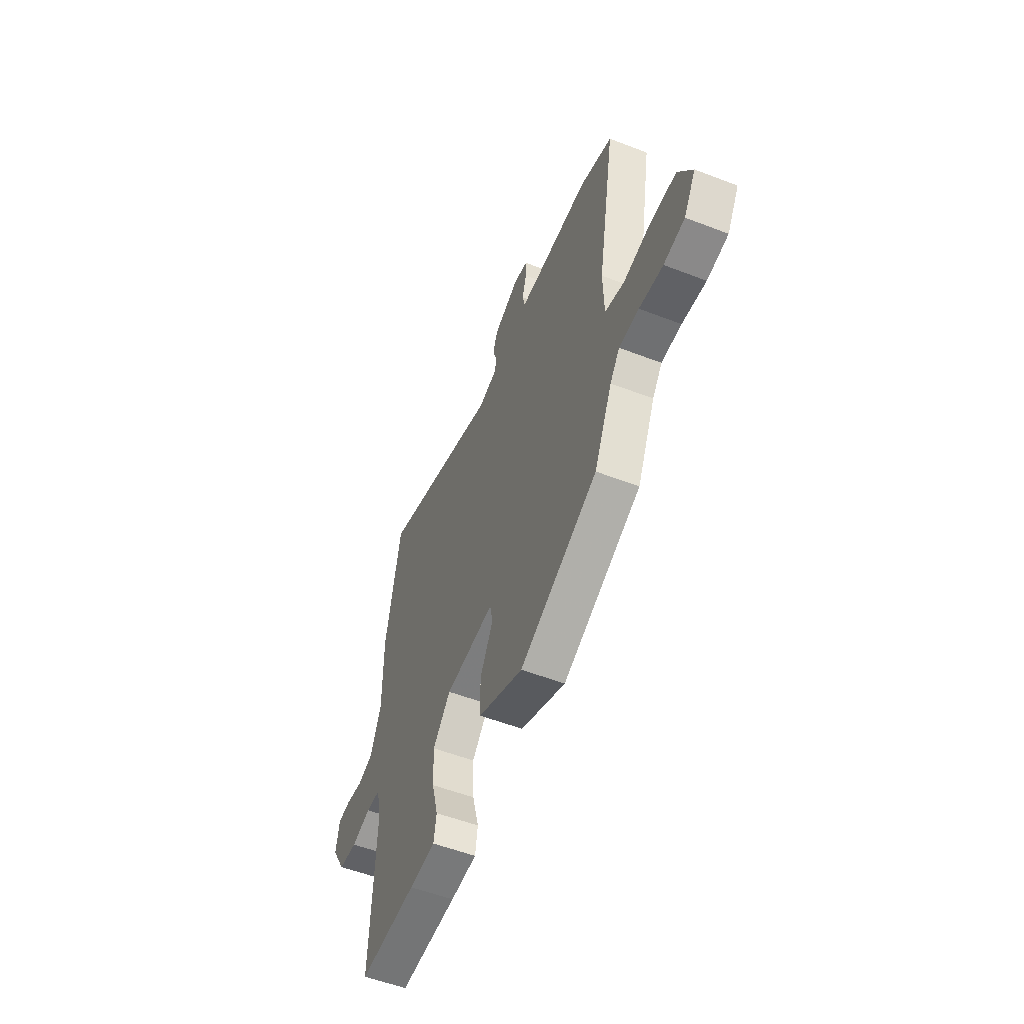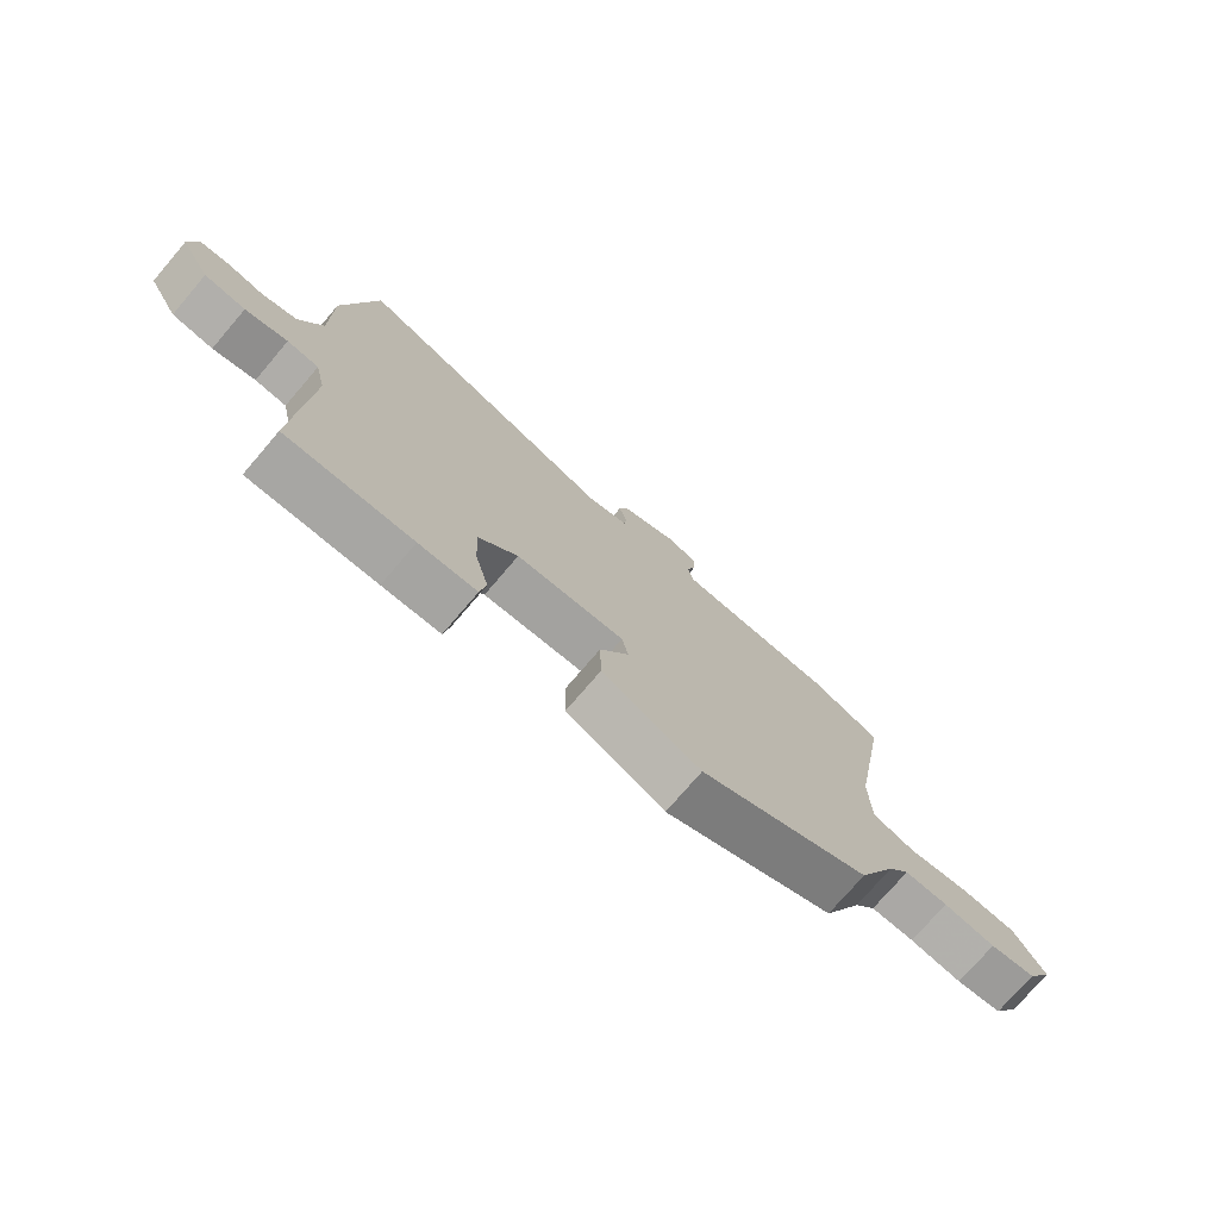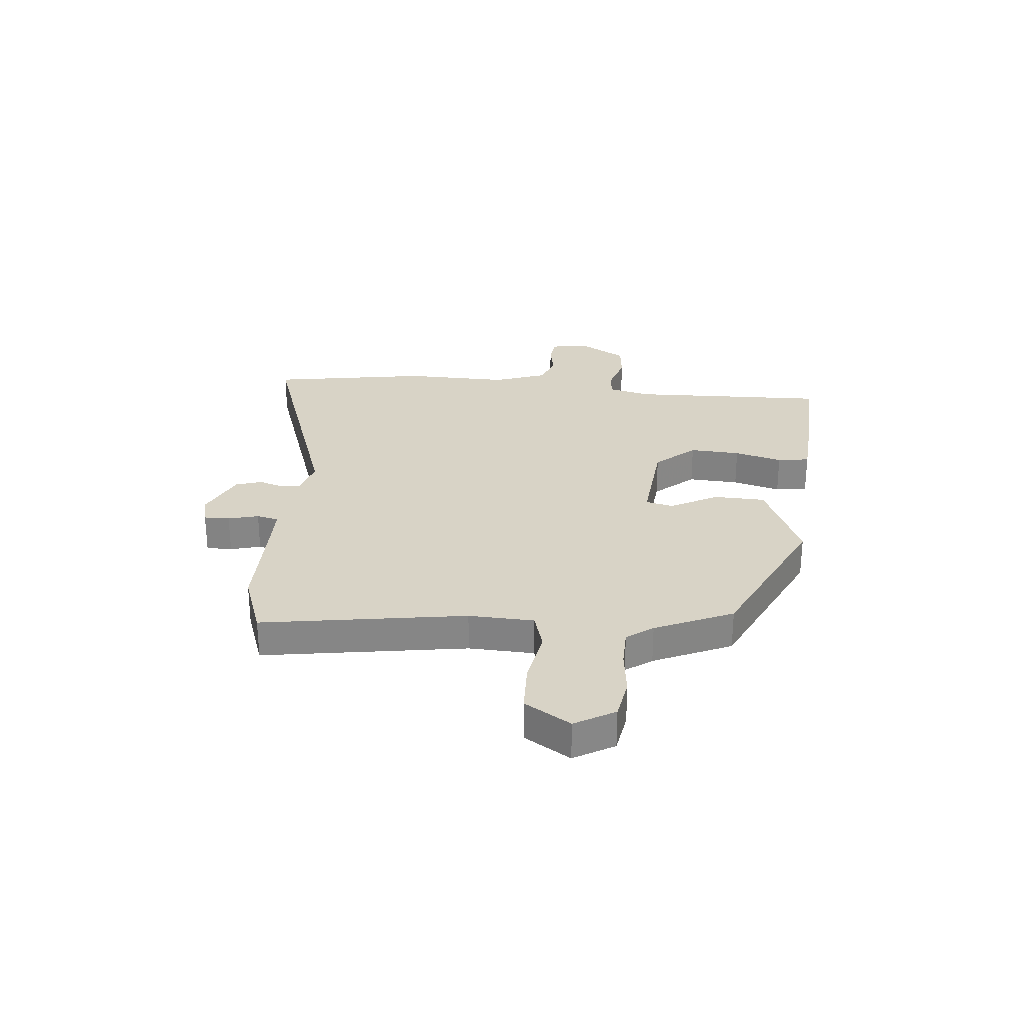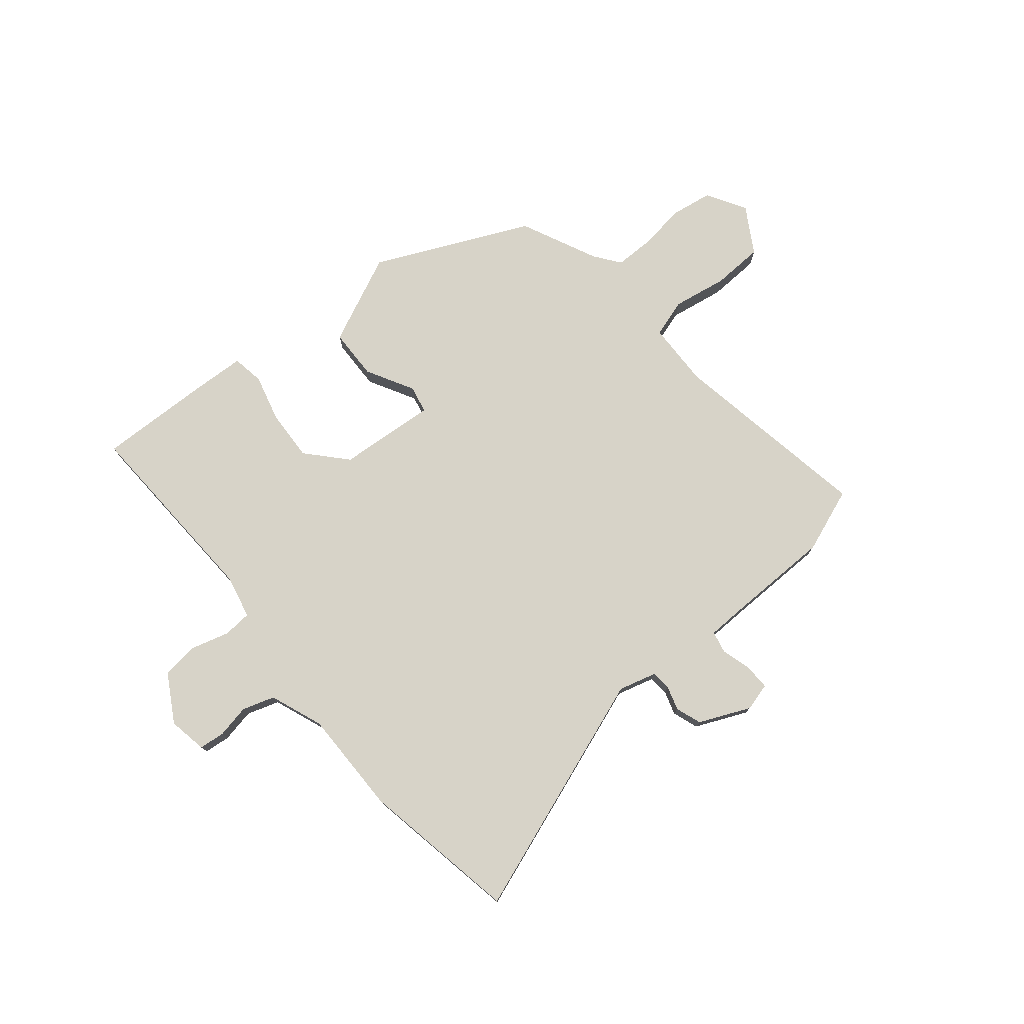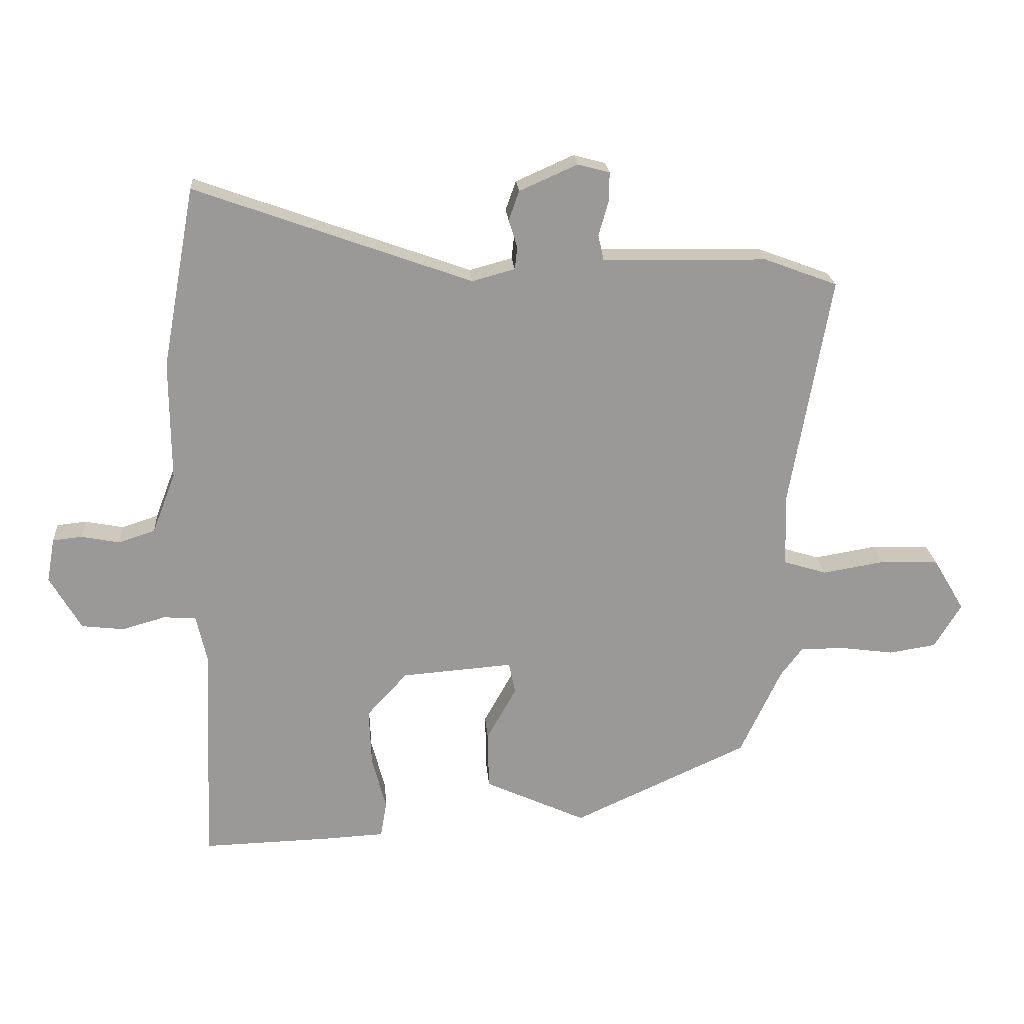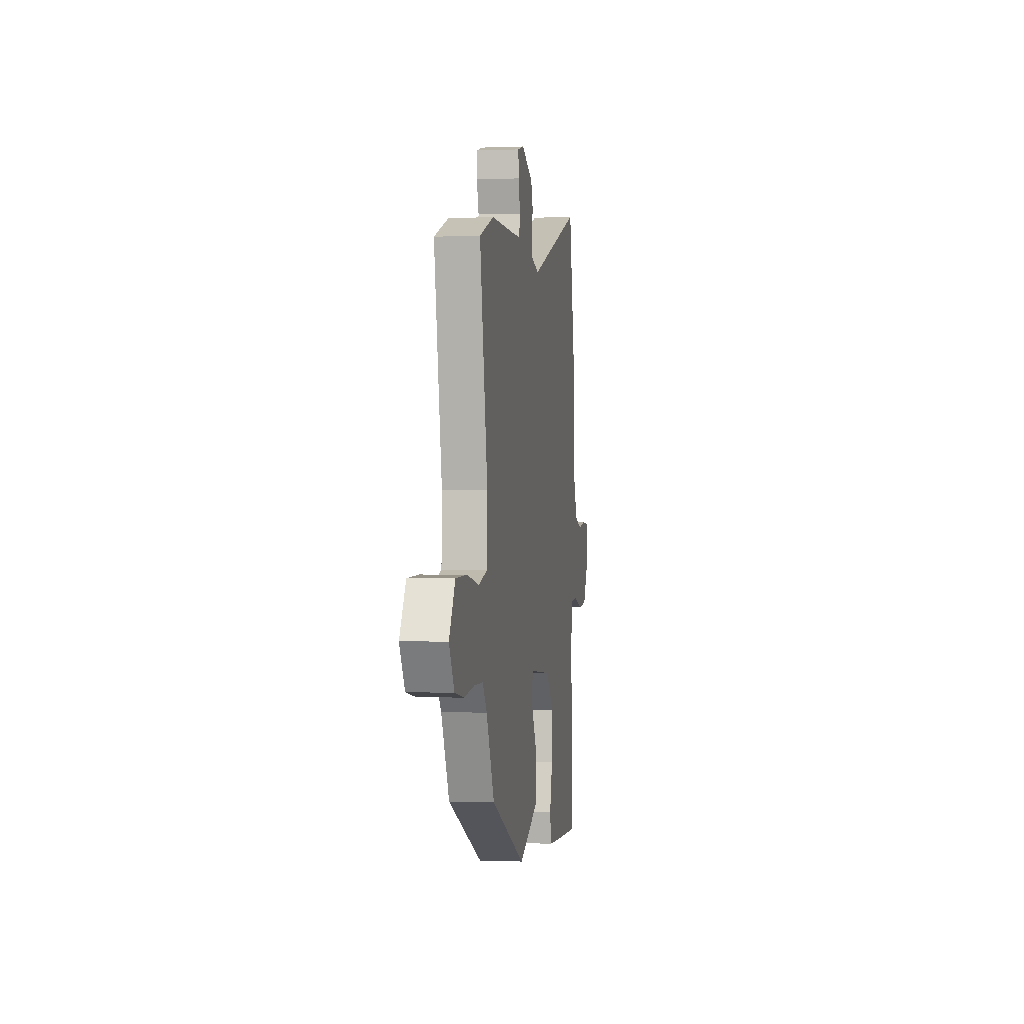
<metadata>
{"format":"obj","ext":"obj","renderer":"f3d","projection":"perspective","resolution":1024,"background":"white","views":[{"elev":-54.8,"azim":67.8,"up":"+Z"},{"elev":-75.1,"azim":-40.6,"up":"+Z"},{"elev":28.2,"azim":96.4,"up":"+Y"},{"elev":76.6,"azim":-39.5,"up":"+Y"},{"elev":21.3,"azim":-4.3,"up":"+Z"},{"elev":-0.8,"azim":98.8,"up":"+Z"}]}
</metadata>
<code>
v -0.502 0.07 -0.548
v -0.495 0.07 -0.397
v -0.485 0.07 -0.182
v -0.503 0.07 -0.102
v -0.556 0.07 -0.098
v -0.627 0.07 -0.118
v -0.696 0.07 -0.11
v -0.747 0.07 -0.022
v -0.734 0.07 0.05
v -0.686 0.07 0.055
v -0.624 0.07 0.043
v -0.564 0.07 0.062
v -0.526 0.07 0.161
v -0.527 0.07 0.355
v -0.473 0.07 0.649
v -0.022 0.07 0.487
v 0.048 0.07 0.506
v 0.052 0.07 0.543
v 0.038 0.07 0.588
v 0.055 0.07 0.636
v 0.15 0.07 0.678
v 0.202 0.07 0.664
v 0.201 0.07 0.616
v 0.185 0.07 0.56
v 0.194 0.07 0.519
v 0.266 0.07 0.517
v 0.463 0.07 0.514
v 0.583 0.07 0.469
v 0.517 0.07 0.092
v 0.52 0.07 -0.029
v 0.591 0.07 -0.051
v 0.693 0.07 -0.034
v 0.788 0.07 -0.038
v 0.839 0.07 -0.124
v 0.795 0.07 -0.197
v 0.718 0.07 -0.209
v 0.631 0.07 -0.197
v 0.558 0.07 -0.197
v 0.522 0.07 -0.245
v 0.455 0.07 -0.388
v 0.168 0.07 -0.519
v 0.002 0.07 -0.443
v 0 0.07 -0.348
v 0.049 0.07 -0.26
v 0.038 0.07 -0.209
v -0.144 0.07 -0.223
v -0.21 0.07 -0.295
v -0.206 0.07 -0.389
v -0.183 0.07 -0.478
v -0.193 0.07 -0.537
v -0.29 0.07 -0.542
v -0.502 0 -0.548
v -0.495 0 -0.397
v -0.485 0 -0.182
v -0.503 0 -0.102
v -0.556 0 -0.098
v -0.627 0 -0.118
v -0.696 0 -0.11
v -0.747 0 -0.022
v -0.734 0 0.05
v -0.686 0 0.055
v -0.624 0 0.043
v -0.564 0 0.062
v -0.526 0 0.161
v -0.527 0 0.355
v -0.473 0 0.649
v -0.022 0 0.487
v 0.048 0 0.506
v 0.052 0 0.543
v 0.038 0 0.588
v 0.055 0 0.636
v 0.15 0 0.678
v 0.202 0 0.664
v 0.201 0 0.616
v 0.185 0 0.56
v 0.194 0 0.519
v 0.266 0 0.517
v 0.463 0 0.514
v 0.583 0 0.469
v 0.517 0 0.092
v 0.52 0 -0.029
v 0.591 0 -0.051
v 0.693 0 -0.034
v 0.788 0 -0.038
v 0.839 0 -0.124
v 0.795 0 -0.197
v 0.718 0 -0.209
v 0.631 0 -0.197
v 0.558 0 -0.197
v 0.522 0 -0.245
v 0.455 0 -0.388
v 0.168 0 -0.519
v 0.002 0 -0.443
v 0 0 -0.348
v 0.049 0 -0.26
v 0.038 0 -0.209
v -0.144 0 -0.223
v -0.21 0 -0.295
v -0.206 0 -0.389
v -0.183 0 -0.478
v -0.193 0 -0.537
v -0.29 0 -0.542
f 48 49 50 51
f 47 48 51 1
f 46 47 1 2
f 41 42 43 44
f 39 40 41 44
f 38 39 44 45
f 34 35 36 37
f 34 37 38
f 31 32 33 34
f 31 34 38 45
f 26 27 28 29
f 25 26 29 30
f 21 22 23 24
f 21 24 25
f 18 19 20 21
f 17 18 21 25
f 16 17 25 30
f 13 14 15 16
f 12 13 16 30
f 8 9 10 11
f 5 6 7 8
f 4 5 8 11
f 46 2 3
f 46 3 4
f 30 31 45 46
f 12 30 46
f 4 11 12 46
f 102 101 100 99
f 52 102 99 98
f 53 52 98 97
f 95 94 93 92
f 95 92 91 90
f 96 95 90 89
f 88 87 86 85
f 89 88 85
f 85 84 83 82
f 96 89 85 82
f 80 79 78 77
f 81 80 77 76
f 75 74 73 72
f 76 75 72
f 72 71 70 69
f 76 72 69 68
f 81 76 68 67
f 67 66 65 64
f 81 67 64 63
f 62 61 60 59
f 59 58 57 56
f 62 59 56 55
f 54 53 97
f 55 54 97
f 97 96 82 81
f 97 81 63
f 97 63 62 55
f 1 52 53 2
f 2 53 54 3
f 3 54 55 4
f 4 55 56 5
f 5 56 57 6
f 6 57 58 7
f 7 58 59 8
f 8 59 60 9
f 9 60 61 10
f 10 61 62 11
f 11 62 63 12
f 12 63 64 13
f 13 64 65 14
f 14 65 66 15
f 15 66 67 16
f 16 67 68 17
f 17 68 69 18
f 18 69 70 19
f 19 70 71 20
f 20 71 72 21
f 21 72 73 22
f 22 73 74 23
f 23 74 75 24
f 24 75 76 25
f 25 76 77 26
f 26 77 78 27
f 27 78 79 28
f 28 79 80 29
f 29 80 81 30
f 30 81 82 31
f 31 82 83 32
f 32 83 84 33
f 33 84 85 34
f 34 85 86 35
f 35 86 87 36
f 36 87 88 37
f 37 88 89 38
f 38 89 90 39
f 39 90 91 40
f 40 91 92 41
f 41 92 93 42
f 42 93 94 43
f 43 94 95 44
f 44 95 96 45
f 45 96 97 46
f 46 97 98 47
f 47 98 99 48
f 48 99 100 49
f 49 100 101 50
f 50 101 102 51
f 51 102 52 1

</code>
